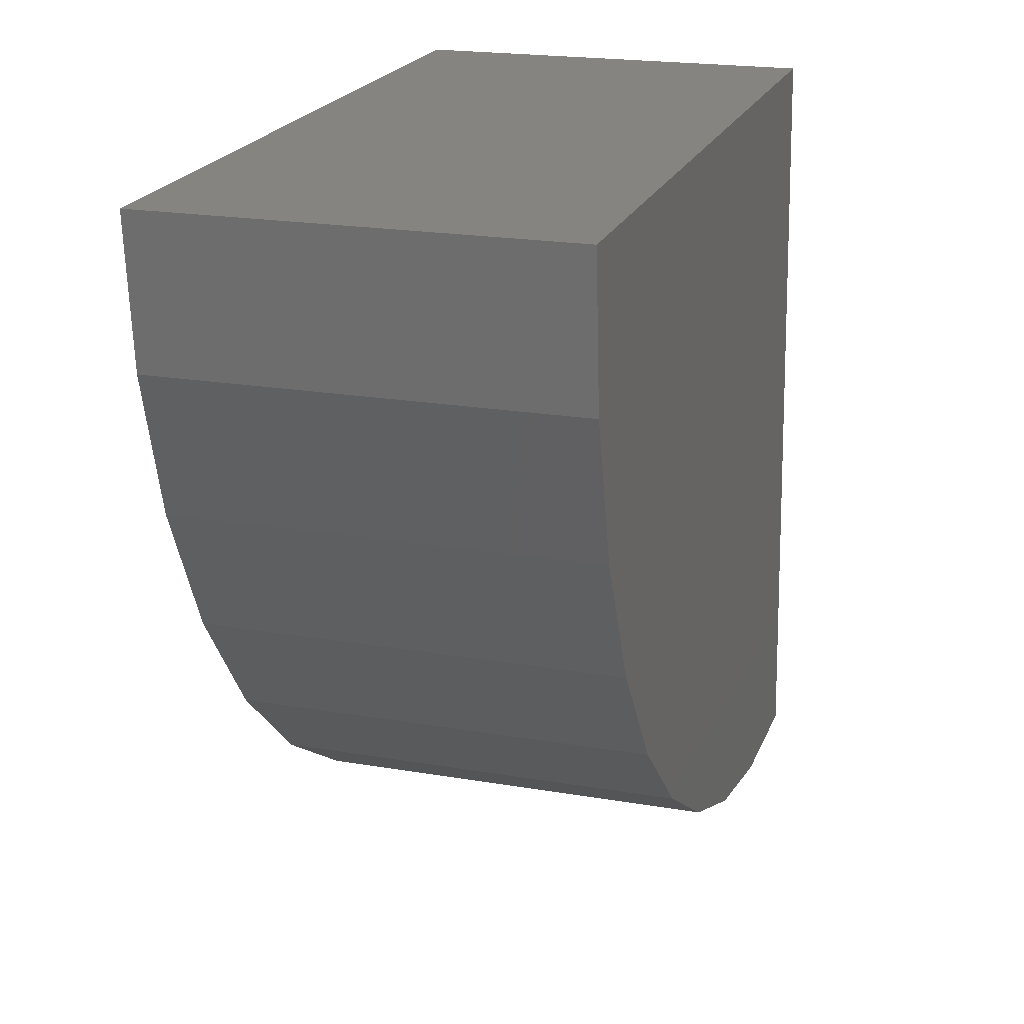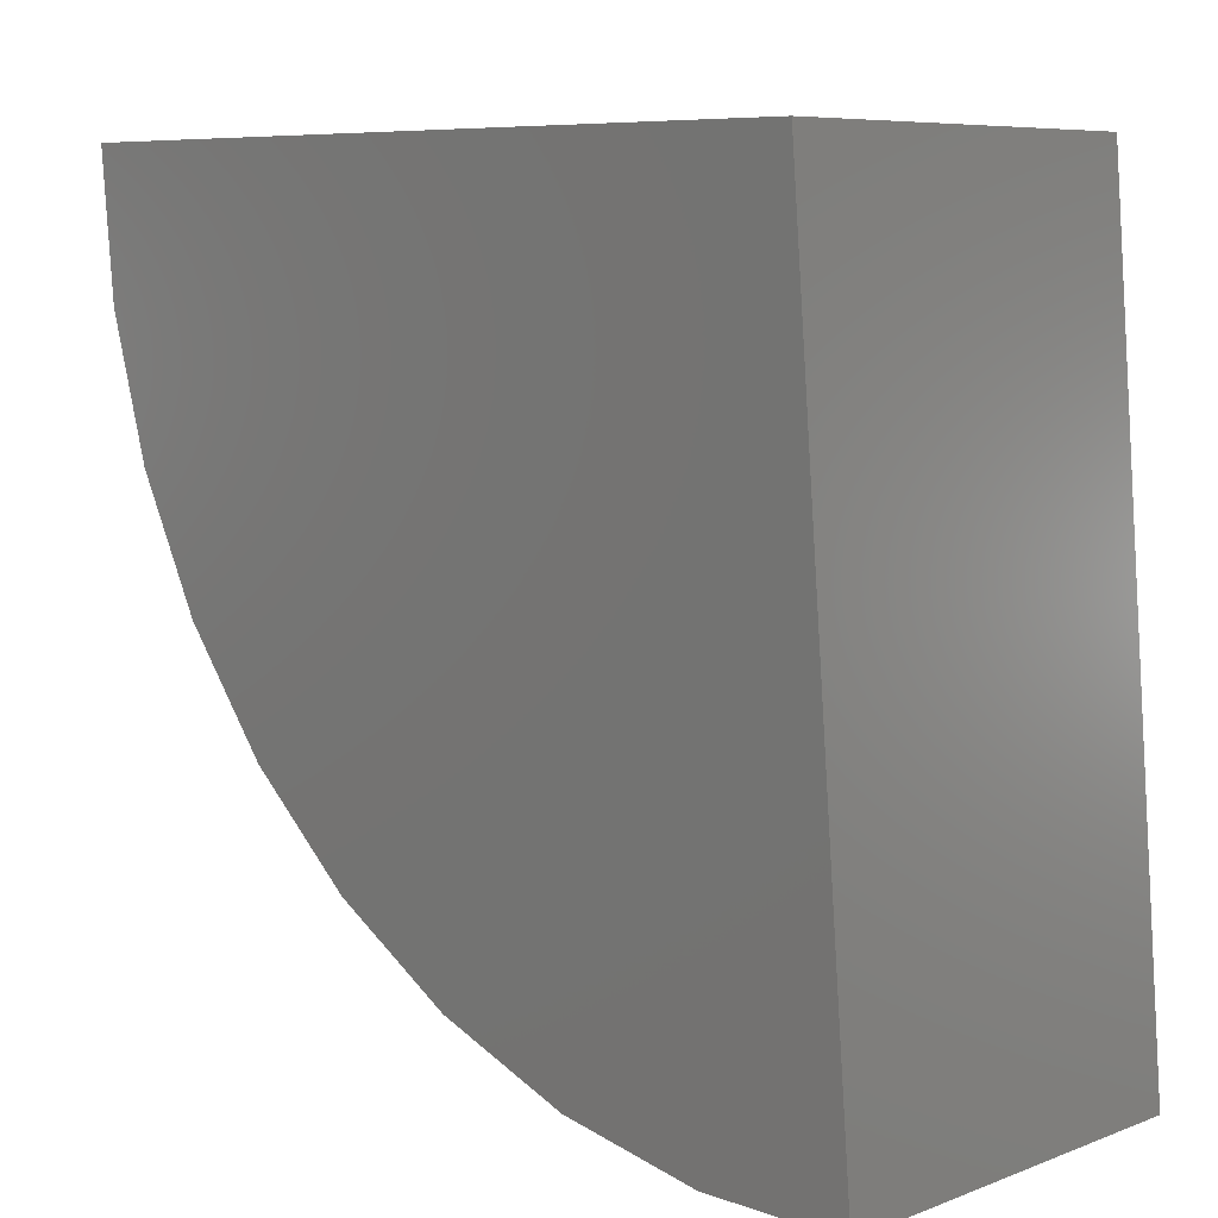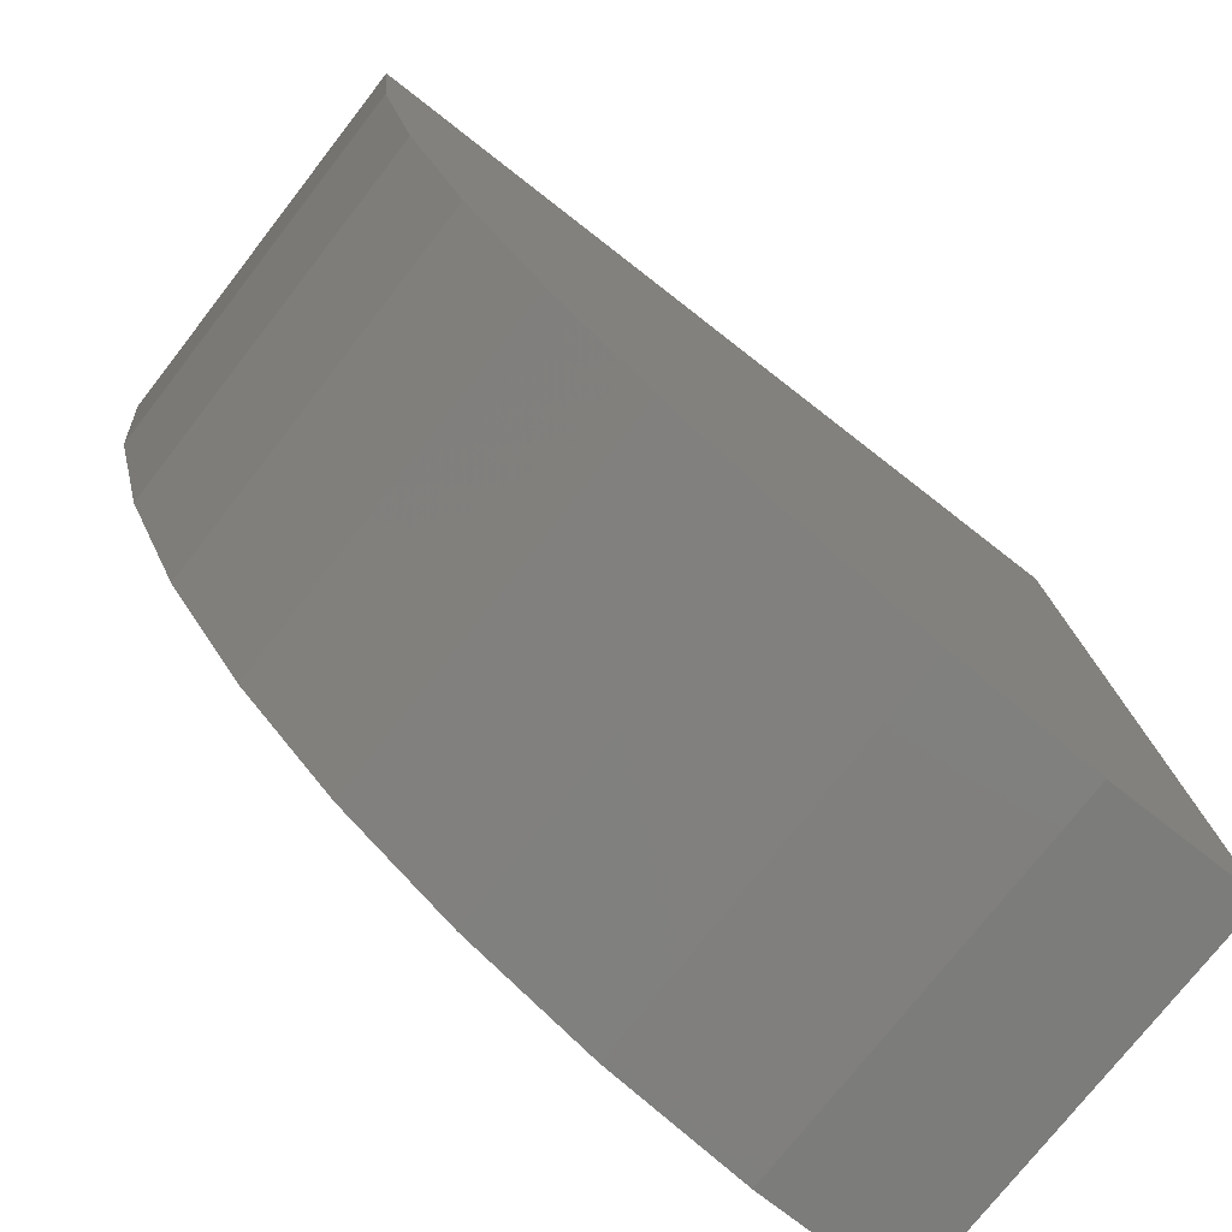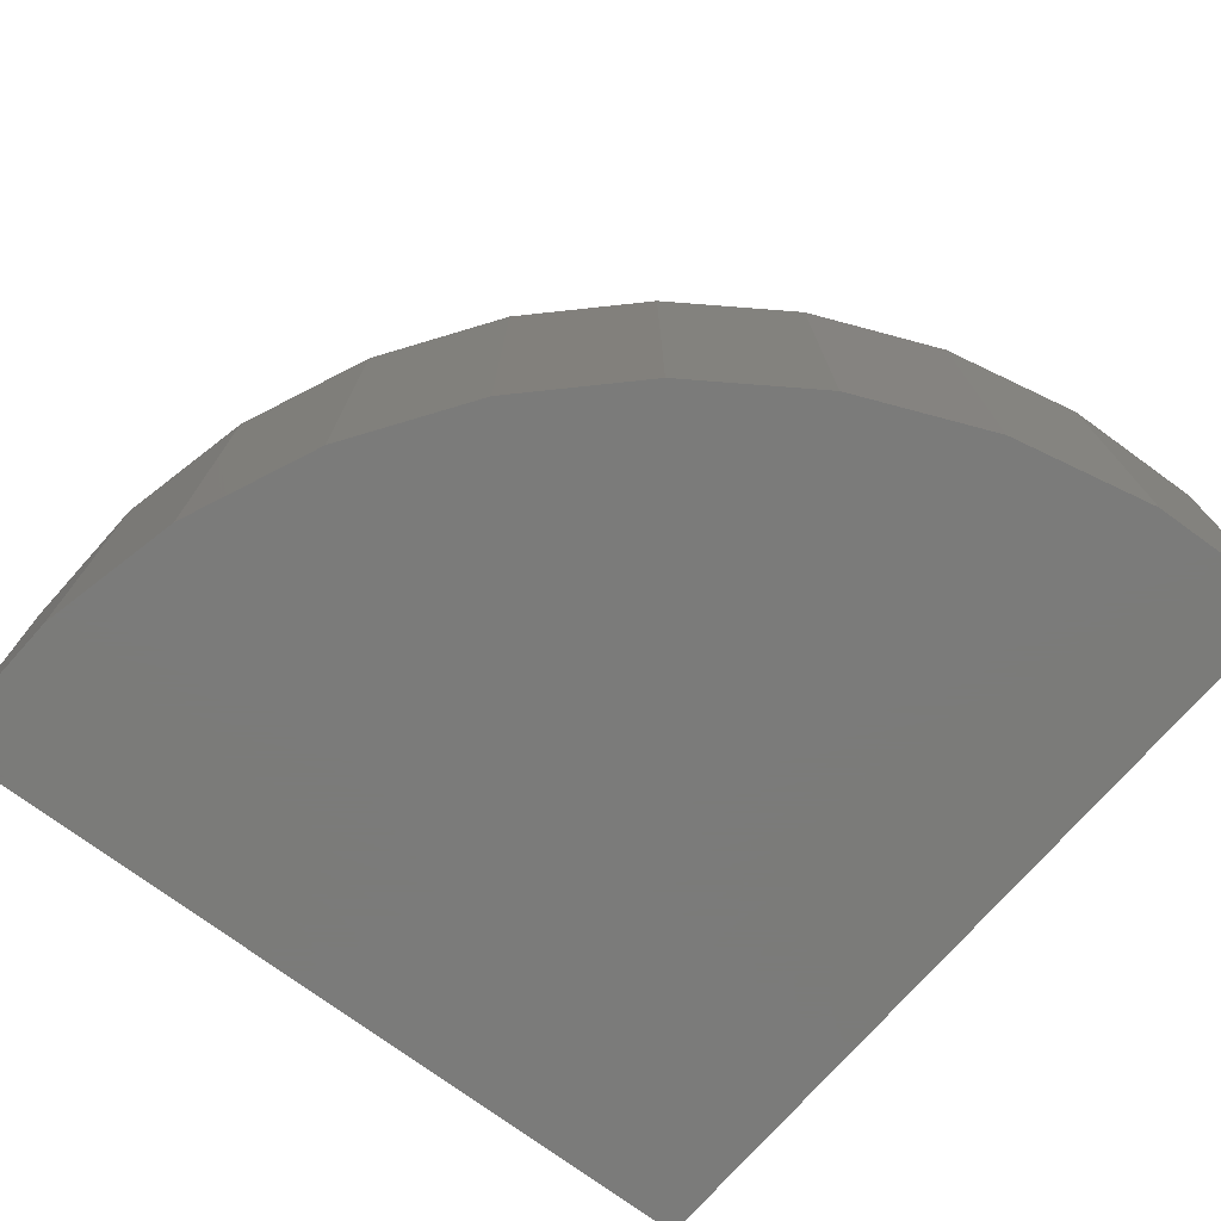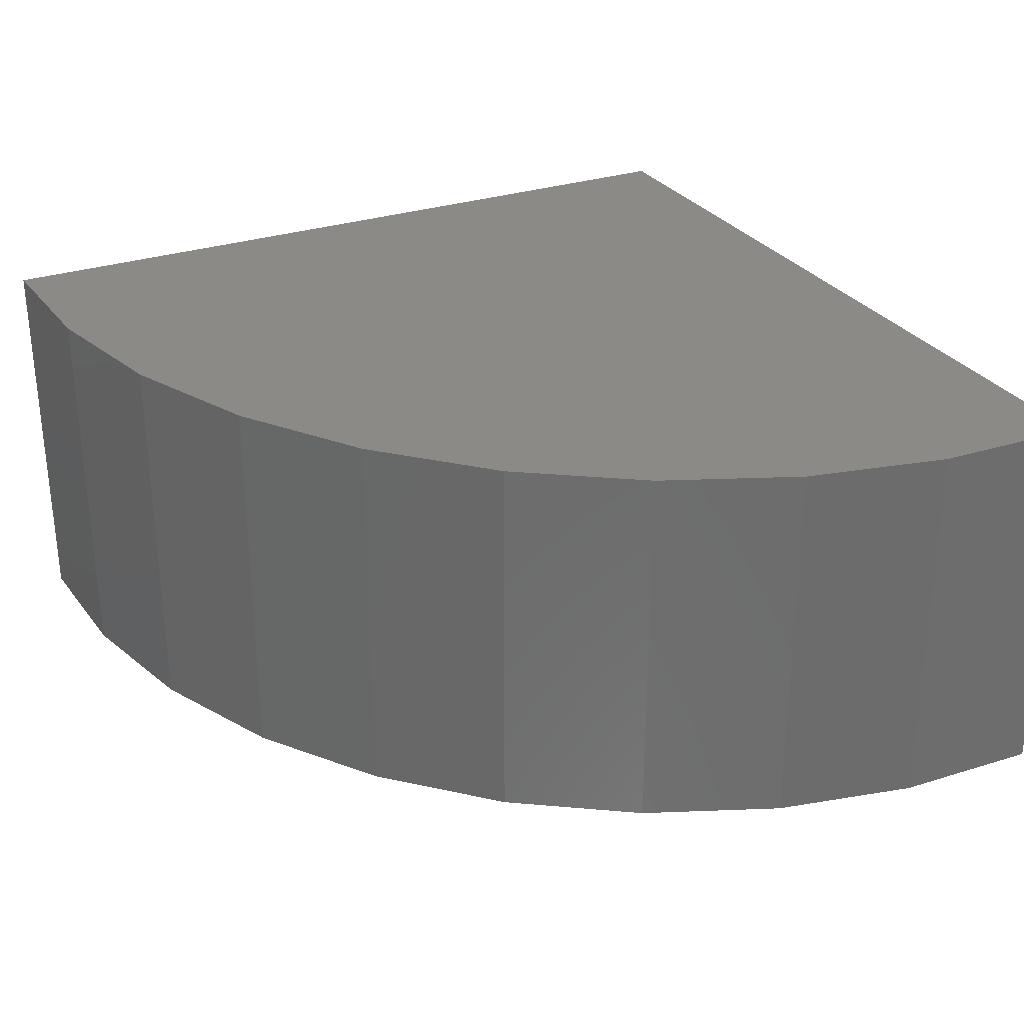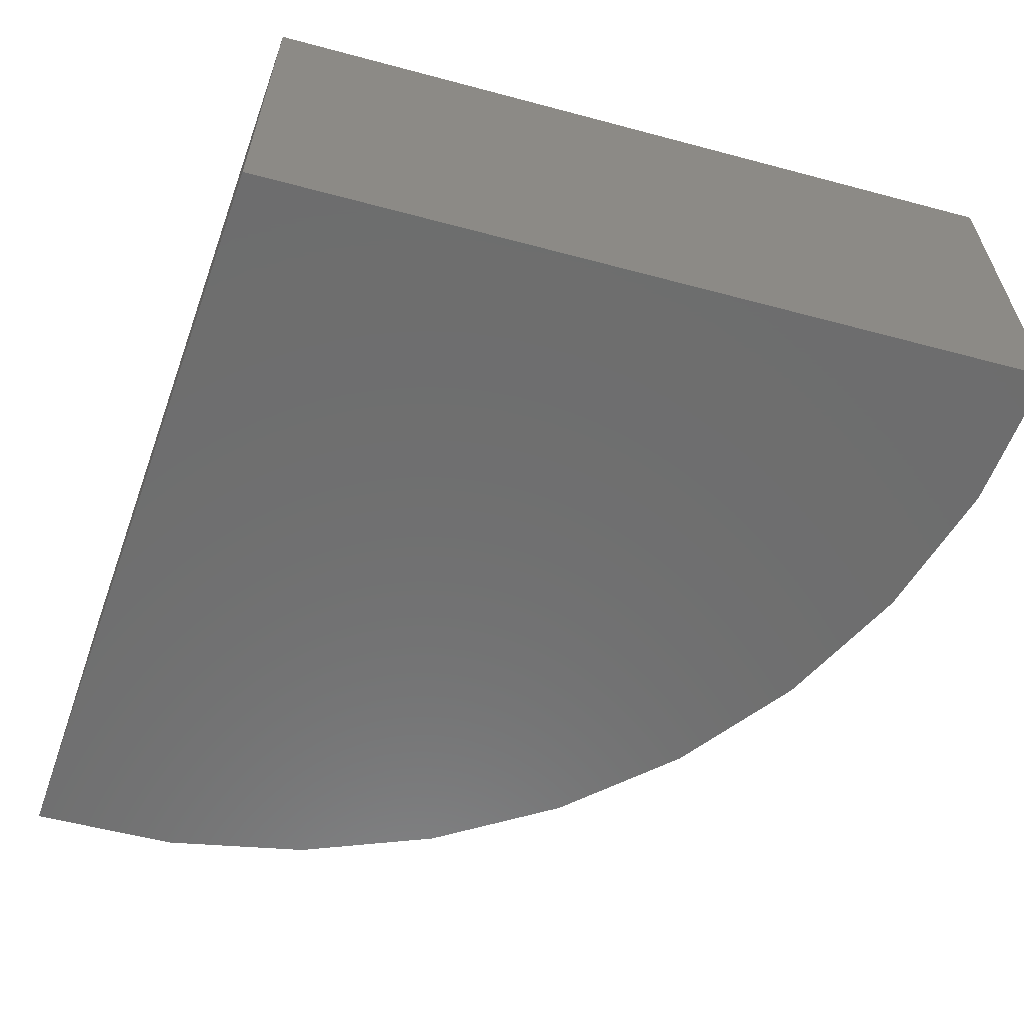
<metadata>
{"format":"stl","ext":"stl","renderer":"f3d","projection":"perspective","resolution":1024,"background":"white","views":[{"elev":20.7,"azim":-72.8,"up":"+Y"},{"elev":7.5,"azim":43.6,"up":"+Y"},{"elev":-75.3,"azim":-37.9,"up":"+Y"},{"elev":-74.0,"azim":-36.6,"up":"+Z"},{"elev":30.6,"azim":-24.9,"up":"+Z"},{"elev":-59.9,"azim":164.7,"up":"+Z"}]}
</metadata>
<code>
# stl→obj: 22 verts, 40 faces
v -0.3784 -0.2492 0.2578
v -0.3984 2.776e-17 0.2578
v -0.3784 -0.2492 0.3841
v -0.3984 3.477e-17 0.3841
v -0.6484 0 0.2578
v -0.6484 7.012e-18 0.3841
v -0.4242 -0.2487 0.2578
v -0.4242 -0.2487 0.3841
v -0.4692 -0.2398 0.2578
v -0.4692 -0.2398 0.3841
v -0.5117 -0.2229 0.2578
v -0.5117 -0.2229 0.3841
v -0.5505 -0.1985 0.2578
v -0.5505 -0.1985 0.3841
v -0.5841 -0.1674 0.2578
v -0.5841 -0.1674 0.3841
v -0.6115 -0.1307 0.2578
v -0.6115 -0.1307 0.3841
v -0.6318 -0.08967 0.2578
v -0.6318 -0.08967 0.3841
v -0.6442 -0.0456 0.2578
v -0.6442 -0.0456 0.3841
f 1 2 3
f 3 2 4
f 5 6 2
f 2 6 4
f 1 3 7
f 7 3 8
f 7 8 9
f 9 8 10
f 9 10 11
f 11 10 12
f 11 12 13
f 13 12 14
f 13 14 15
f 15 14 16
f 15 16 17
f 17 16 18
f 17 18 19
f 19 18 20
f 19 20 21
f 21 20 22
f 21 22 5
f 5 22 6
f 4 6 22
f 4 22 20
f 4 20 18
f 4 18 16
f 4 16 14
f 4 14 12
f 4 12 10
f 4 10 8
f 4 8 3
f 2 1 7
f 2 7 9
f 2 9 11
f 2 11 13
f 2 13 15
f 2 15 17
f 2 17 19
f 2 19 21
f 2 21 5

</code>
